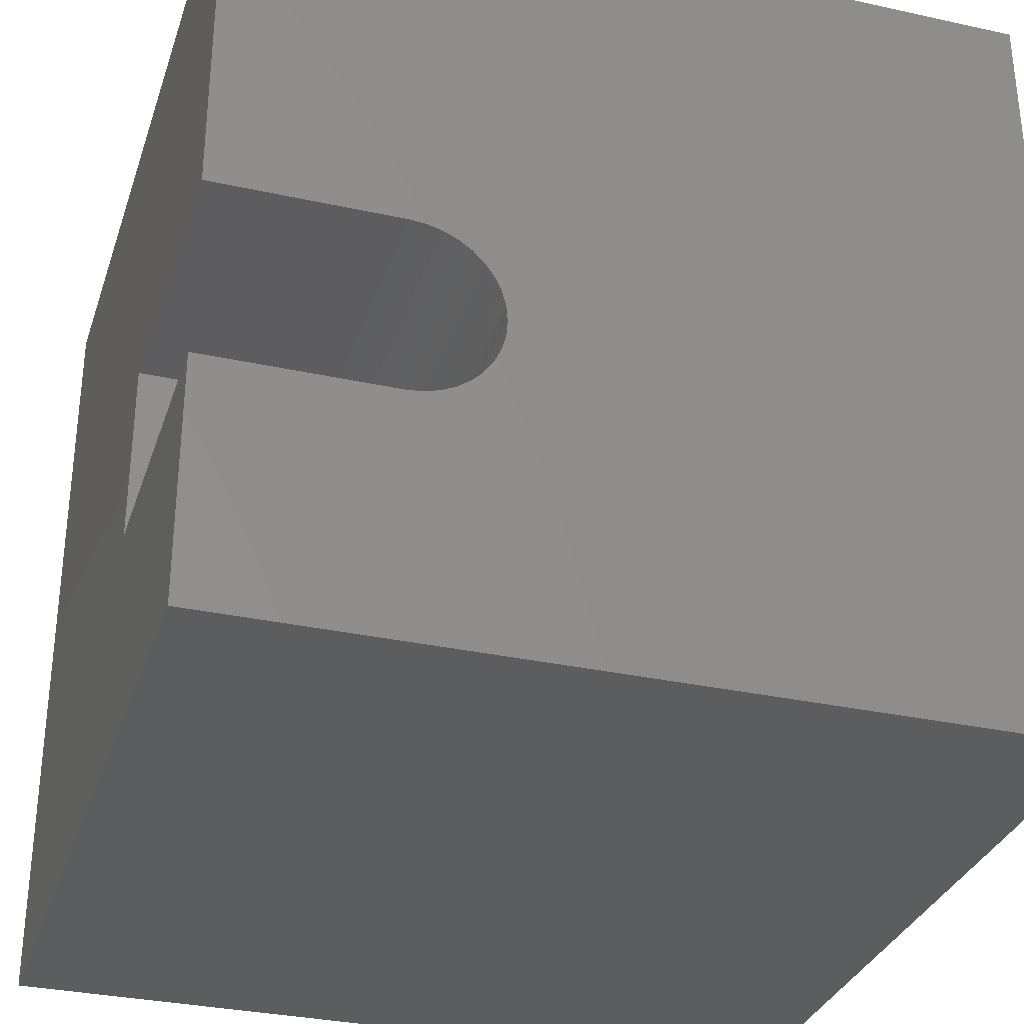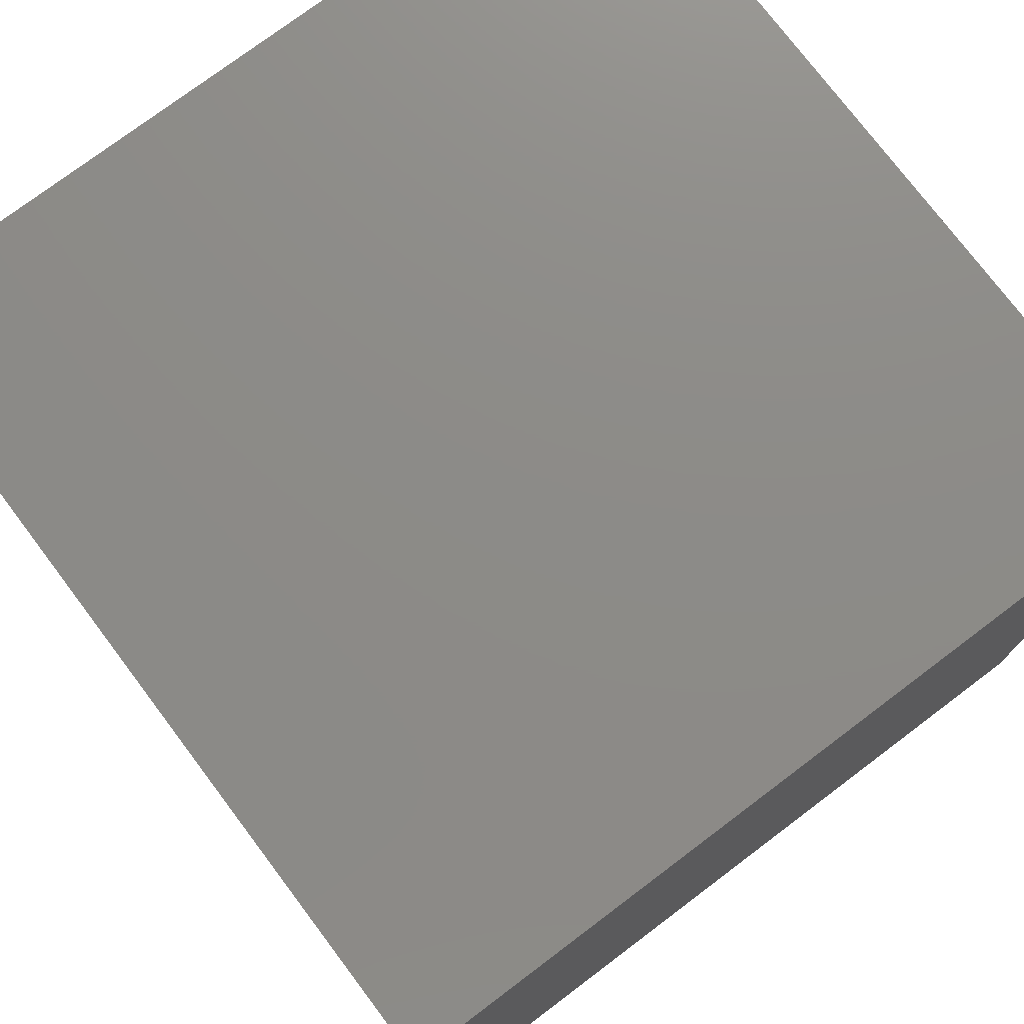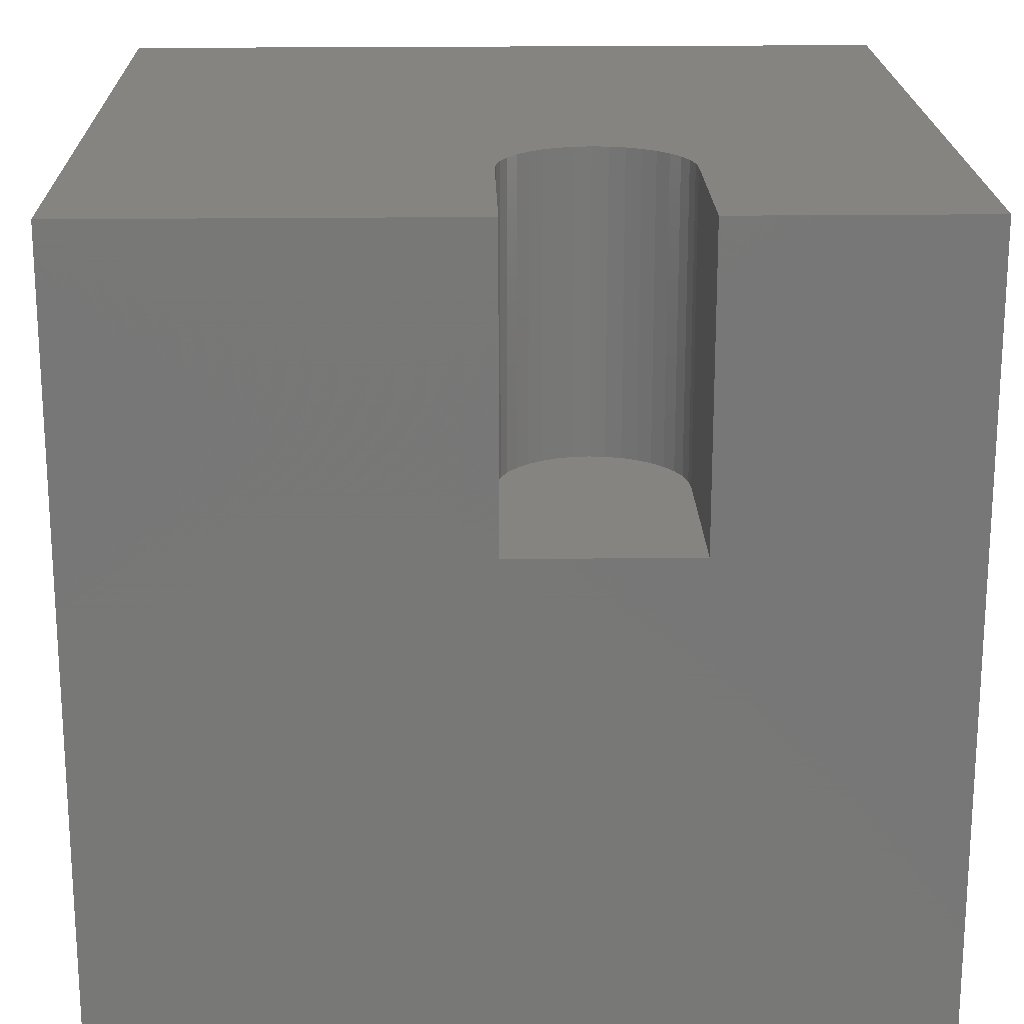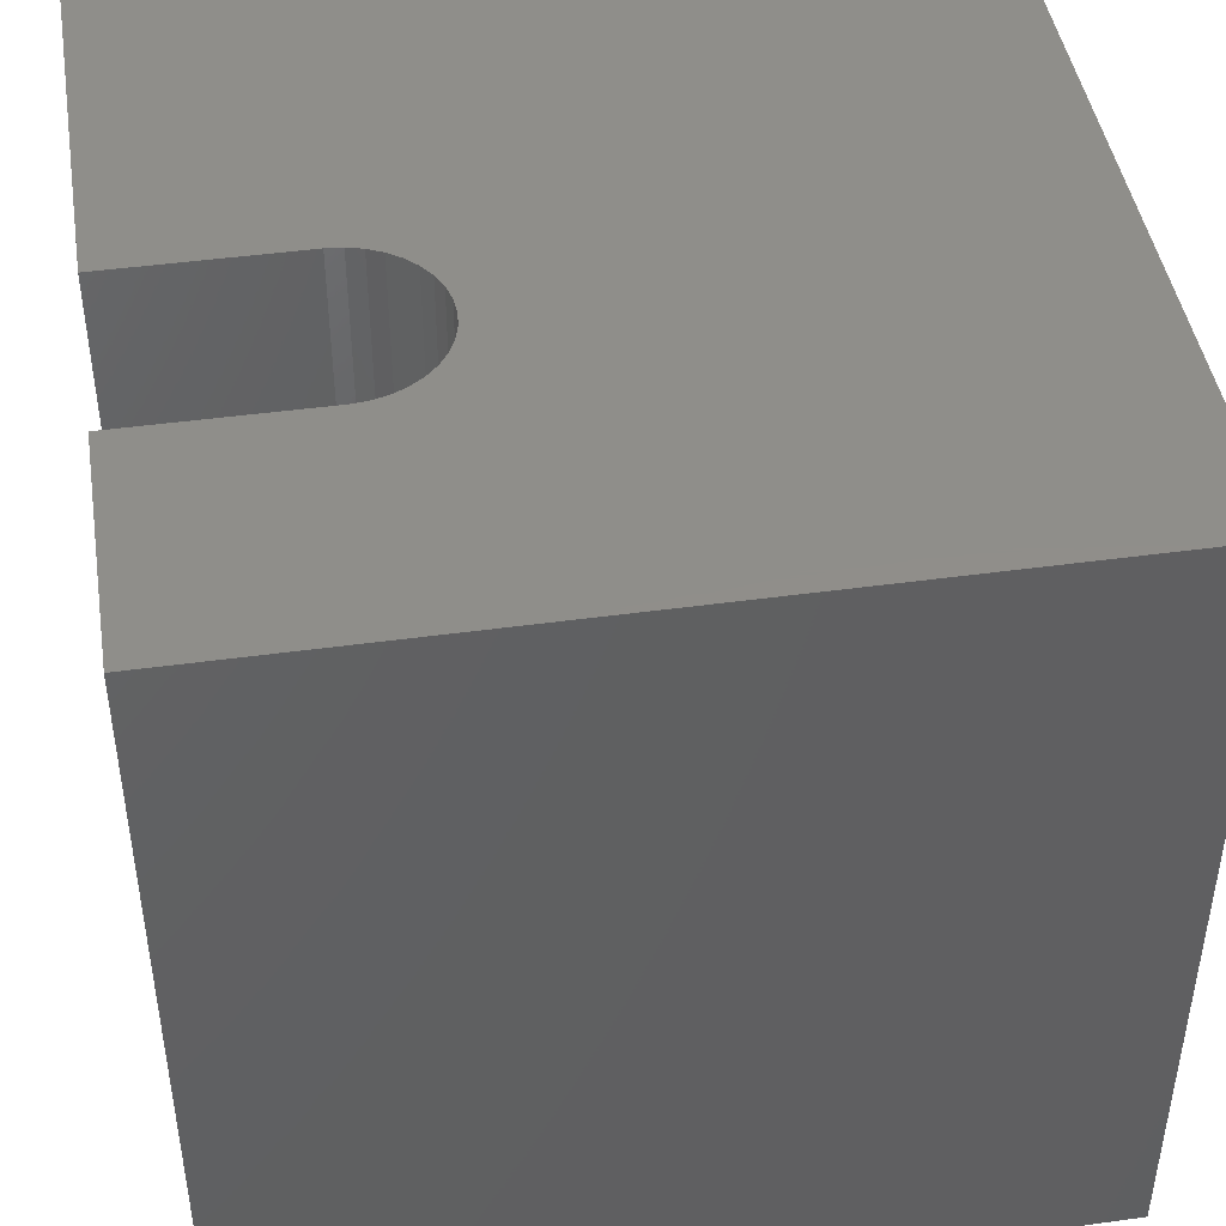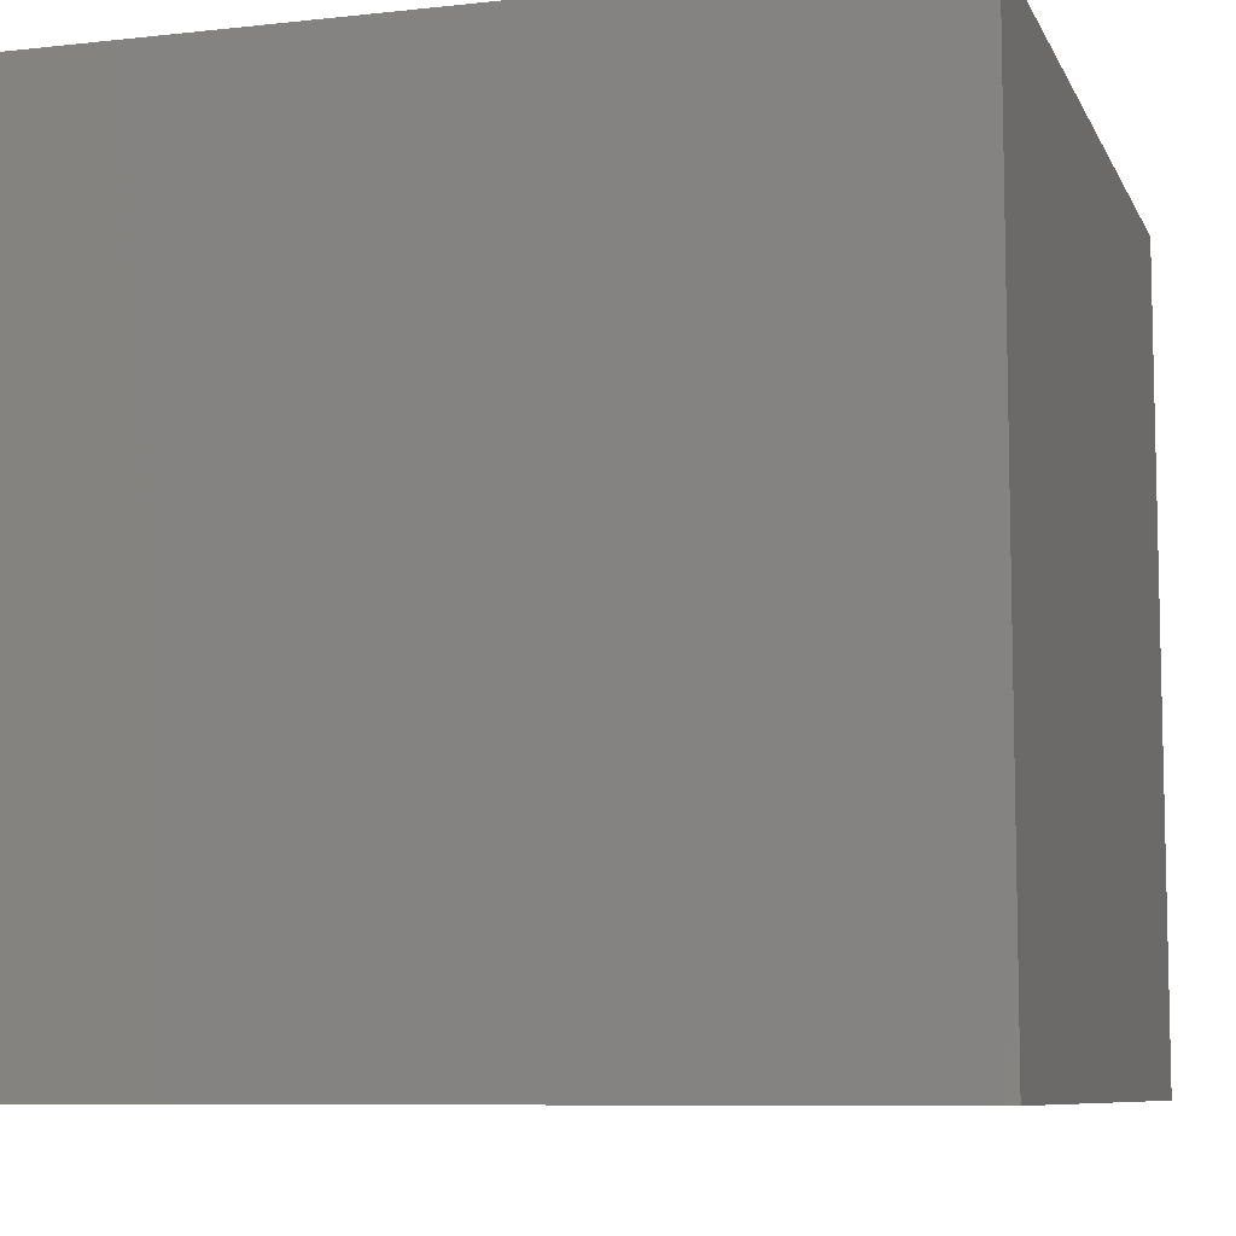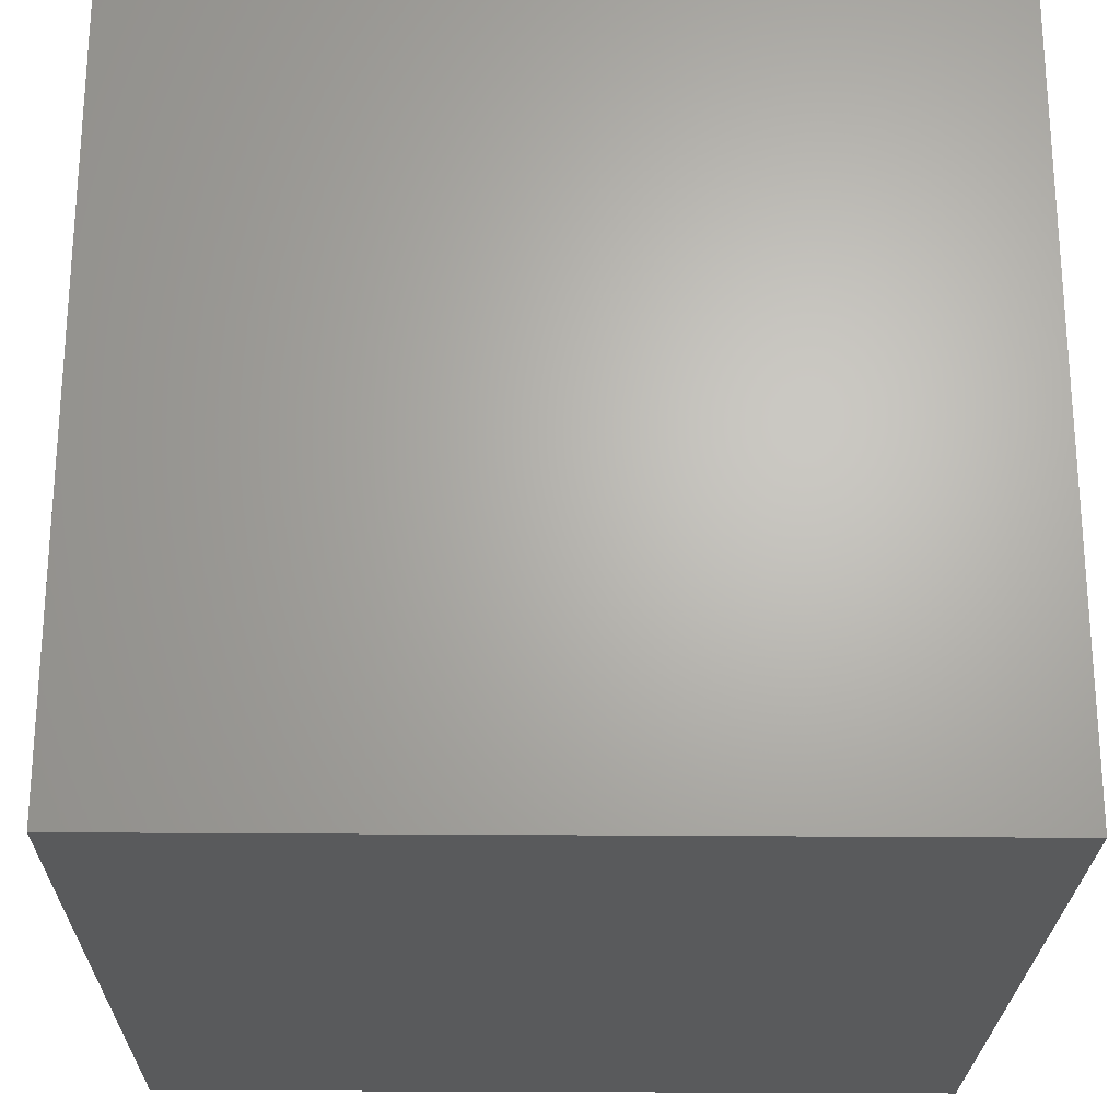
<metadata>
{"format":"stl","ext":"stl","renderer":"f3d","projection":"perspective","resolution":1024,"background":"white","views":[{"elev":-32.2,"azim":-17.1,"up":"+Y"},{"elev":75.9,"azim":53.0,"up":"+Y"},{"elev":19.8,"azim":-91.3,"up":"+Z"},{"elev":44.8,"azim":-9.1,"up":"+Z"},{"elev":-8.3,"azim":106.8,"up":"+Z"},{"elev":-23.9,"azim":-0.9,"up":"+Z"}]}
</metadata>
<code>
# stl→obj: 50 verts, 96 faces
v 0 5.253 10
v 0 10 10
v 0 5.253 6.266
v 0 10 0
v 0 2.999 6.266
v 0 0 0
v 0 2.999 10
v 0 0 10
v 2.288 2.999 10
v 2.852 5.102 10
v 3.013 4.989 10
v 10 10 10
v 3.151 4.85 10
v 3.264 4.69 10
v 3.347 4.512 10
v 3.398 4.322 10
v 10 0 10
v 3.415 4.126 10
v 3.398 3.93 10
v 3.347 3.741 10
v 2.288 5.253 10
v 2.484 5.236 10
v 2.674 5.185 10
v 3.264 3.563 10
v 3.151 3.402 10
v 3.013 3.263 10
v 2.852 3.15 10
v 2.674 3.067 10
v 2.484 3.016 10
v 10 10 0
v 10 0 0
v 2.288 5.253 6.266
v 2.288 2.999 6.266
v 2.484 5.236 6.266
v 2.674 5.185 6.266
v 3.398 3.93 6.266
v 3.415 4.126 6.266
v 2.484 3.016 6.266
v 2.852 3.15 6.266
v 3.013 3.263 6.266
v 3.347 3.741 6.266
v 3.151 3.402 6.266
v 3.264 3.563 6.266
v 3.398 4.322 6.266
v 3.347 4.512 6.266
v 3.264 4.69 6.266
v 3.151 4.85 6.266
v 3.013 4.989 6.266
v 2.852 5.102 6.266
v 2.674 3.067 6.266
f 1 2 3
f 3 2 4
f 3 4 5
f 5 4 6
f 5 6 7
f 7 6 8
f 9 7 8
f 10 11 12
f 12 11 13
f 12 13 14
f 14 15 12
f 12 15 16
f 12 16 17
f 16 18 17
f 17 18 19
f 17 19 20
f 1 21 2
f 2 21 22
f 2 22 12
f 12 22 23
f 12 23 10
f 20 24 17
f 17 24 25
f 17 25 26
f 26 27 17
f 17 27 28
f 17 28 8
f 8 28 29
f 8 29 9
f 30 12 31
f 31 12 17
f 4 30 6
f 6 30 31
f 12 30 2
f 2 30 4
f 31 17 6
f 6 17 8
f 3 5 32
f 32 5 33
f 32 33 34
f 34 33 35
f 36 37 38
f 39 40 41
f 41 40 42
f 41 42 43
f 37 44 38
f 38 44 45
f 38 45 33
f 33 45 46
f 33 46 47
f 47 48 33
f 33 48 49
f 33 49 35
f 36 38 41
f 41 38 50
f 41 50 39
f 3 32 1
f 1 32 21
f 33 9 29
f 33 29 38
f 38 29 28
f 38 28 50
f 50 28 27
f 50 27 39
f 39 27 26
f 39 26 40
f 40 26 25
f 40 25 42
f 42 25 24
f 42 24 43
f 43 24 20
f 43 20 41
f 41 20 19
f 41 19 36
f 36 19 18
f 36 18 37
f 37 18 16
f 37 16 44
f 44 16 15
f 44 15 45
f 45 15 14
f 45 14 46
f 46 14 13
f 46 13 47
f 47 13 11
f 47 11 48
f 48 11 10
f 48 10 49
f 49 10 23
f 49 23 35
f 35 23 22
f 35 22 34
f 34 22 21
f 34 21 32
f 33 5 9
f 9 5 7

</code>
